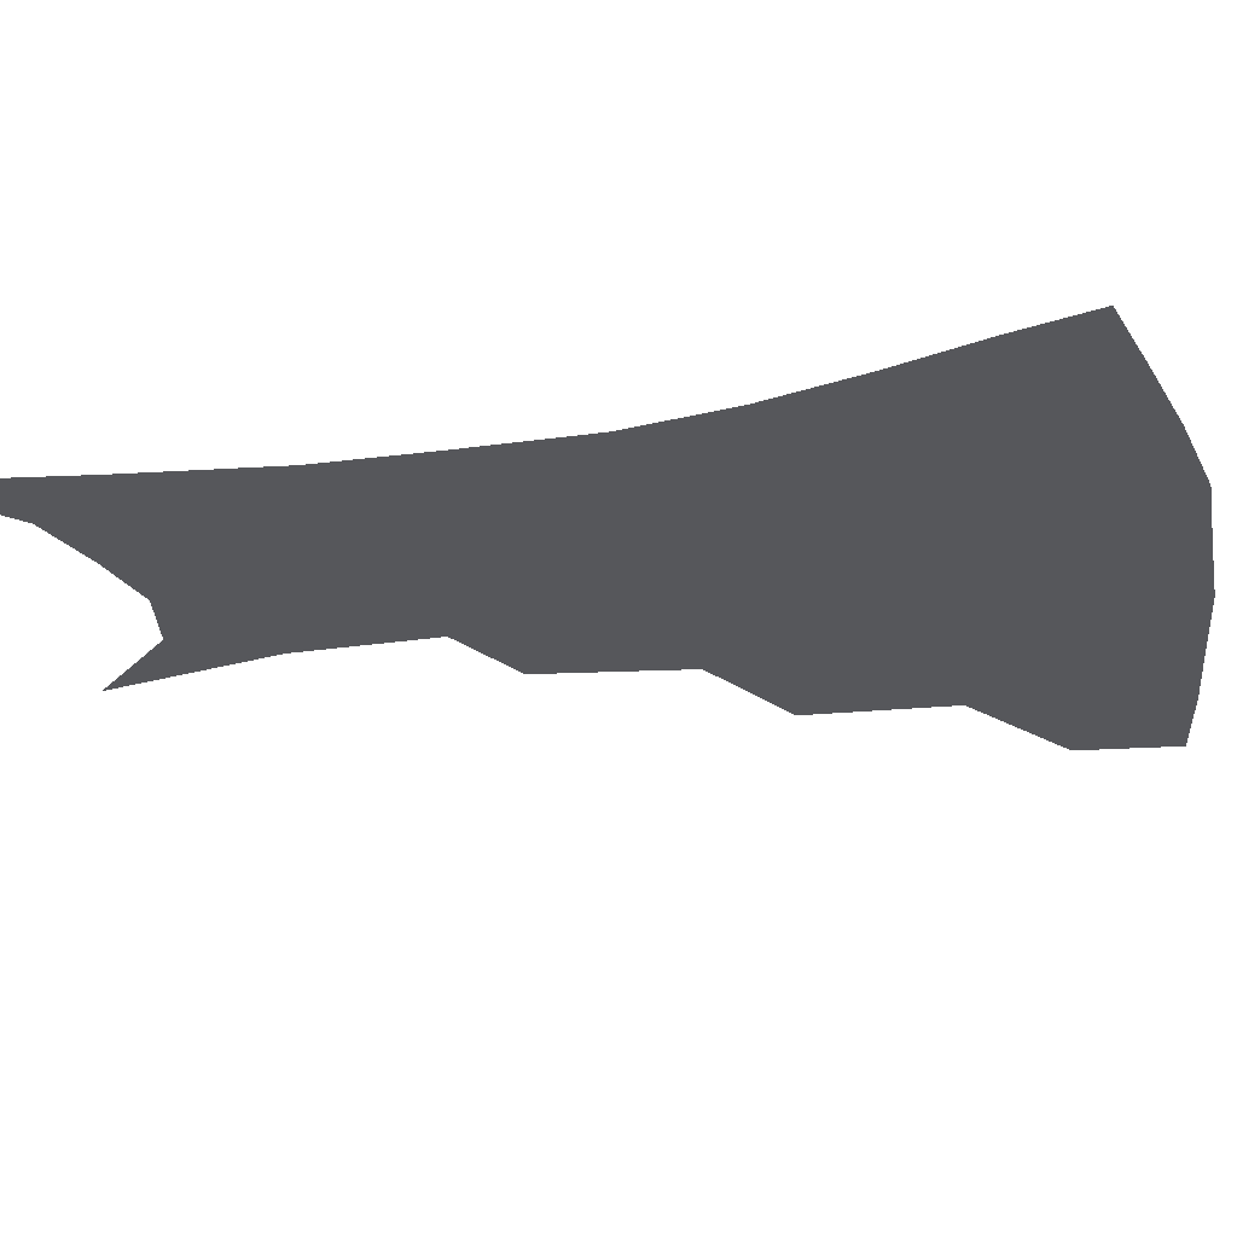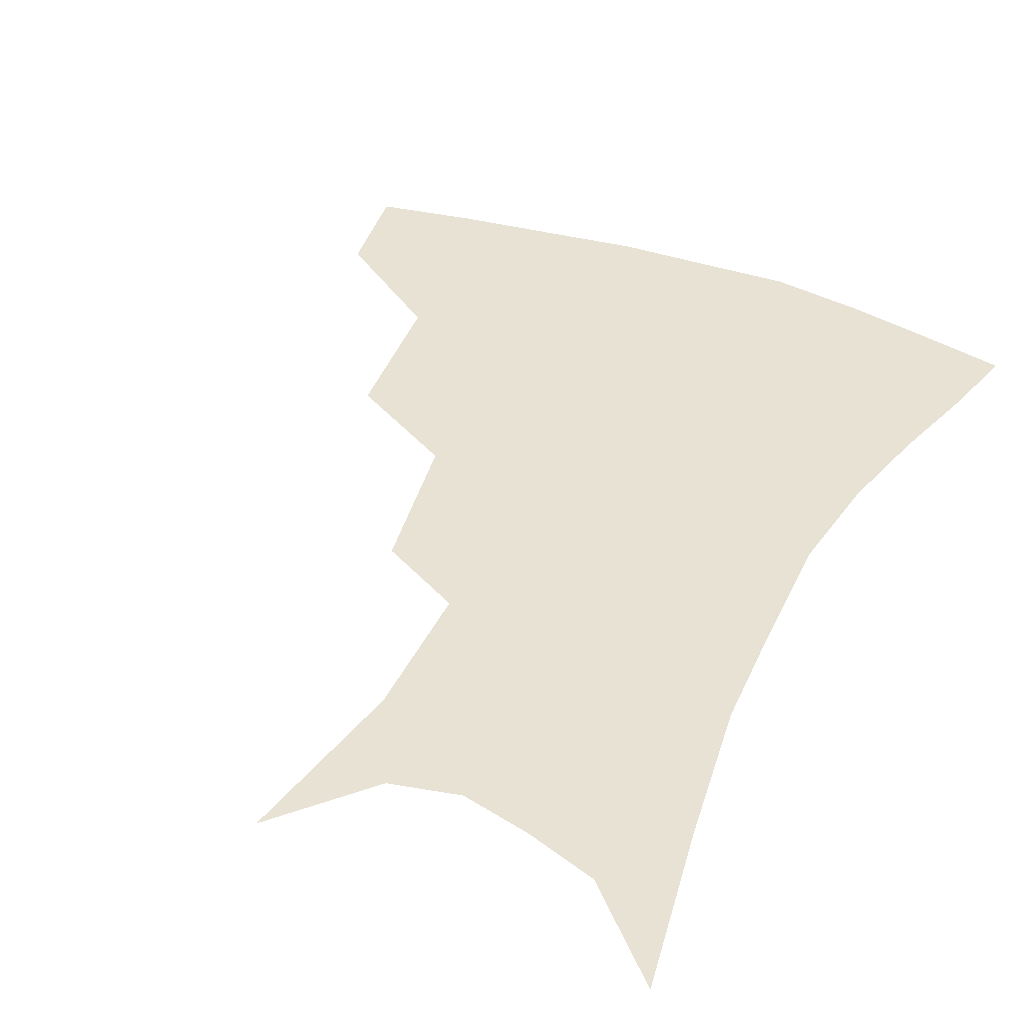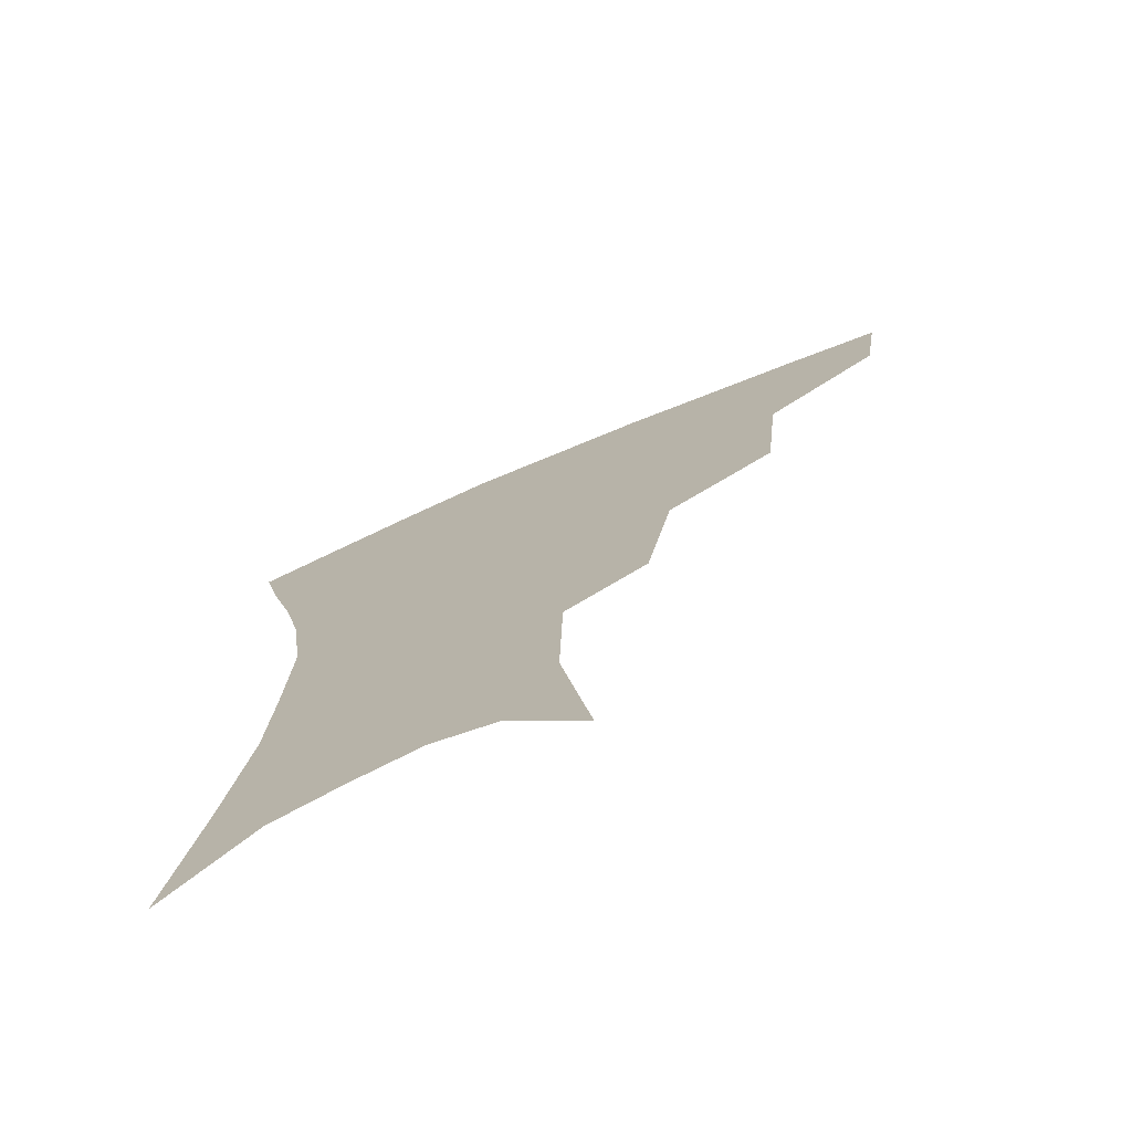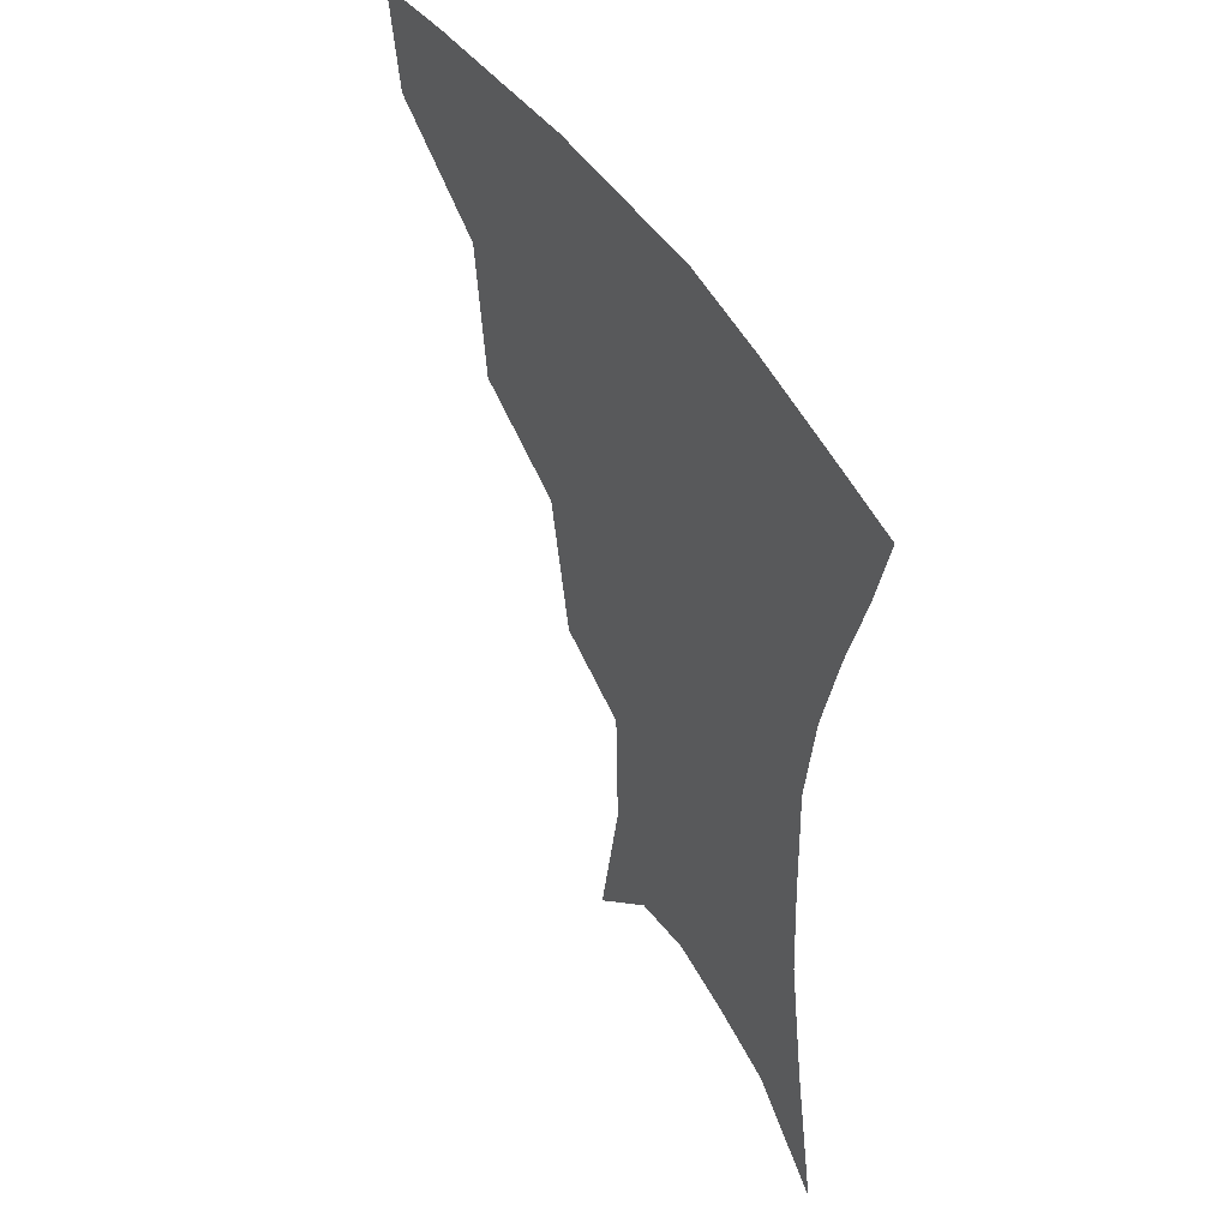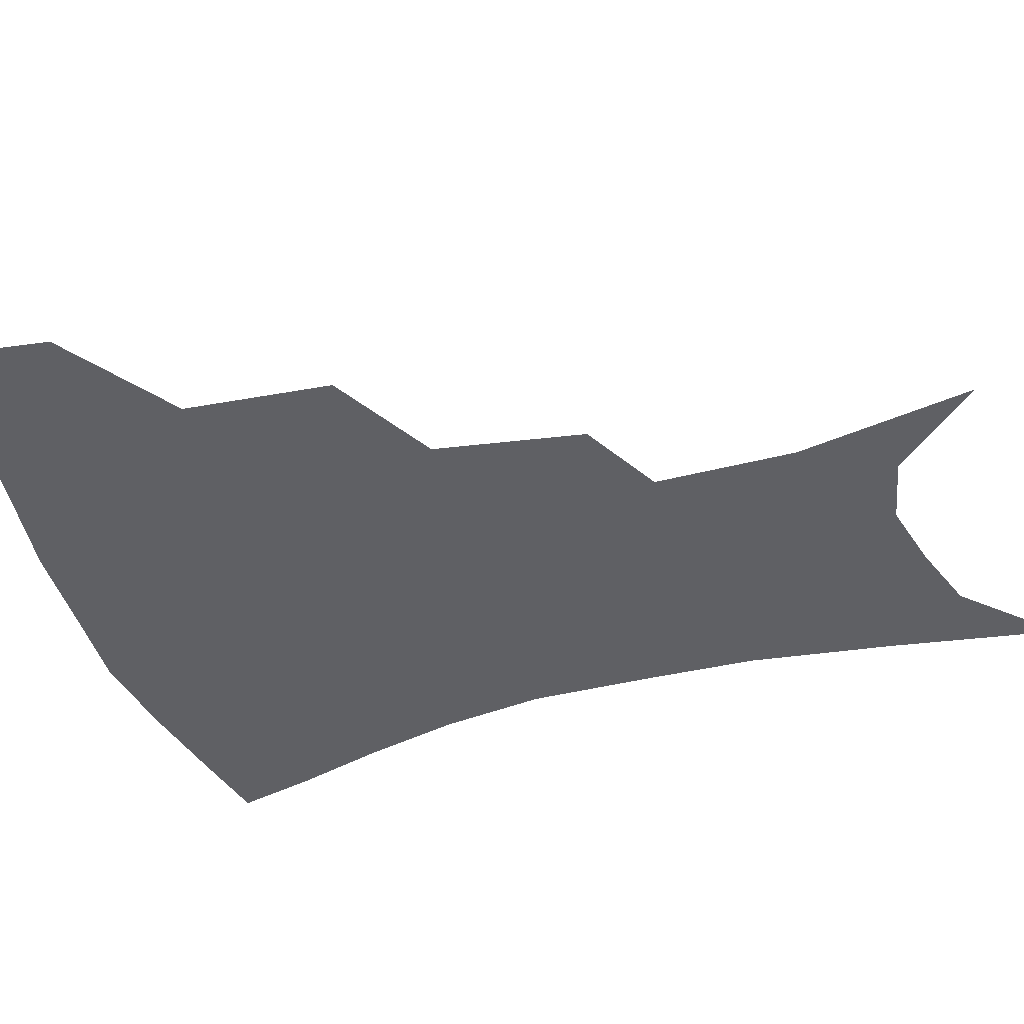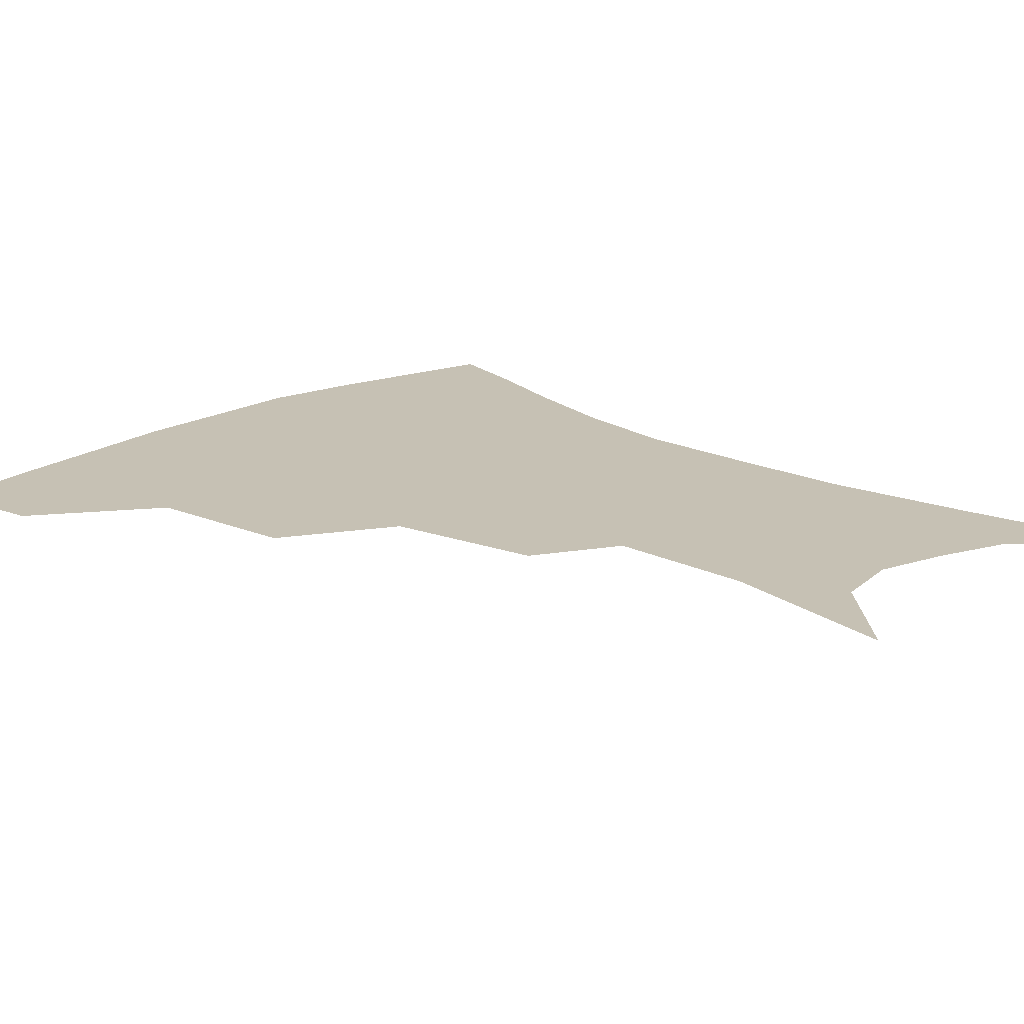
<metadata>
{"format":"obj","ext":"obj","renderer":"f3d","projection":"perspective","resolution":1024,"background":"white","views":[{"elev":-27.4,"azim":104.1,"up":"+Z"},{"elev":40.6,"azim":25.2,"up":"+Z"},{"elev":-74.1,"azim":-156.9,"up":"+Y"},{"elev":49.3,"azim":58.9,"up":"+Y"},{"elev":-43.3,"azim":-71.8,"up":"+Z"},{"elev":18.5,"azim":-45.0,"up":"+Z"}]}
</metadata>
<code>
v 463.2 350.3 0
v 458.6 380.7 0
v 503.4 281.5 0
v 498.8 326 0
v 493.2 356.6 0
v 487.8 386 0
v 544.7 218.6 0
v 536.5 263.5 0
v 530.1 303.1 0
v 525.9 334.3 0
v 521.4 361.6 0
v 517 390 0
v 562.1 108.5 0
v 571.1 162.7 0
v 570.2 205.4 0
v 562.5 239.3 0
v 557.3 278.6 0
v 554.7 312.6 0
v 552.1 339.3 0
v 548.7 365.4 0
v 545.1 394 0
v 586 135.5 0
v 589.4 180.1 0
v 585.9 217.2 0
v 581.3 252.6 0
v 578.6 286.7 0
v 578.1 317.6 0
v 577.4 342.1 0
v 576.6 366.8 0
v 573.4 395.2 0
v 606.6 140.3 0
v 606.2 181.1 0
v 602.4 224 0
v 600 258.7 0
v 599.4 290 0
v 600.2 318.2 0
v 601.6 343.1 0
v 602.3 367.1 0
v 600.3 396.6 0
v 627.7 135.5 0
v 623.2 184.4 0
v 619.4 225.2 0
v 618.2 258.3 0
v 619.1 289.6 0
v 621.6 317.2 0
v 624.6 341.5 0
v 627.9 365.4 0
v 628.4 392.5 0
v 649.2 128.6 0
v 641.8 177.6 0
v 637.4 217.8 0
v 636.8 250 0
v 637.9 282.5 0
v 641.4 313 0
v 646.7 338.5 0
v 651.8 362.6 0
v 655.4 387.1 0
v 675.6 102.5 0
v 666.3 154.1 0
v 659.5 198 0
v 657.8 231.2 0
v 656.5 269.8 0
v 660.3 301.5 0
v 667 331 0
v 674.4 357.8 0
v 679.9 381.9 0
v 721 391 0
f 4 5 1
f 1 5 2
f 5 6 2
f 8 9 3
f 3 9 4
f 9 10 4
f 4 10 5
f 10 11 5
f 5 11 6
f 11 12 6
f 15 16 7
f 7 16 8
f 16 17 8
f 8 17 9
f 17 18 9
f 9 18 10
f 18 19 10
f 10 19 11
f 19 20 11
f 11 20 12
f 20 21 12
f 13 22 14
f 22 23 14
f 14 23 15
f 23 24 15
f 15 24 16
f 24 25 16
f 16 25 17
f 25 26 17
f 17 26 18
f 26 27 18
f 18 27 19
f 27 28 19
f 19 28 20
f 28 29 20
f 20 29 21
f 29 30 21
f 22 31 23
f 31 32 23
f 23 32 24
f 32 33 24
f 24 33 25
f 33 34 25
f 25 34 26
f 34 35 26
f 26 35 27
f 35 36 27
f 27 36 28
f 36 37 28
f 28 37 29
f 37 38 29
f 29 38 30
f 38 39 30
f 31 40 32
f 40 41 32
f 32 41 33
f 41 42 33
f 33 42 34
f 42 43 34
f 34 43 35
f 43 44 35
f 35 44 36
f 44 45 36
f 36 45 37
f 45 46 37
f 37 46 38
f 46 47 38
f 38 47 39
f 47 48 39
f 40 49 41
f 49 50 41
f 41 50 42
f 50 51 42
f 42 51 43
f 51 52 43
f 43 52 44
f 52 53 44
f 44 53 45
f 53 54 45
f 45 54 46
f 54 55 46
f 46 55 47
f 55 56 47
f 47 56 48
f 56 57 48
f 49 58 50
f 58 59 50
f 50 59 51
f 59 60 51
f 51 60 52
f 60 61 52
f 52 61 53
f 61 62 53
f 53 62 54
f 62 63 54
f 54 63 55
f 63 64 55
f 55 64 56
f 64 65 56
f 56 65 57
f 65 66 57

</code>
